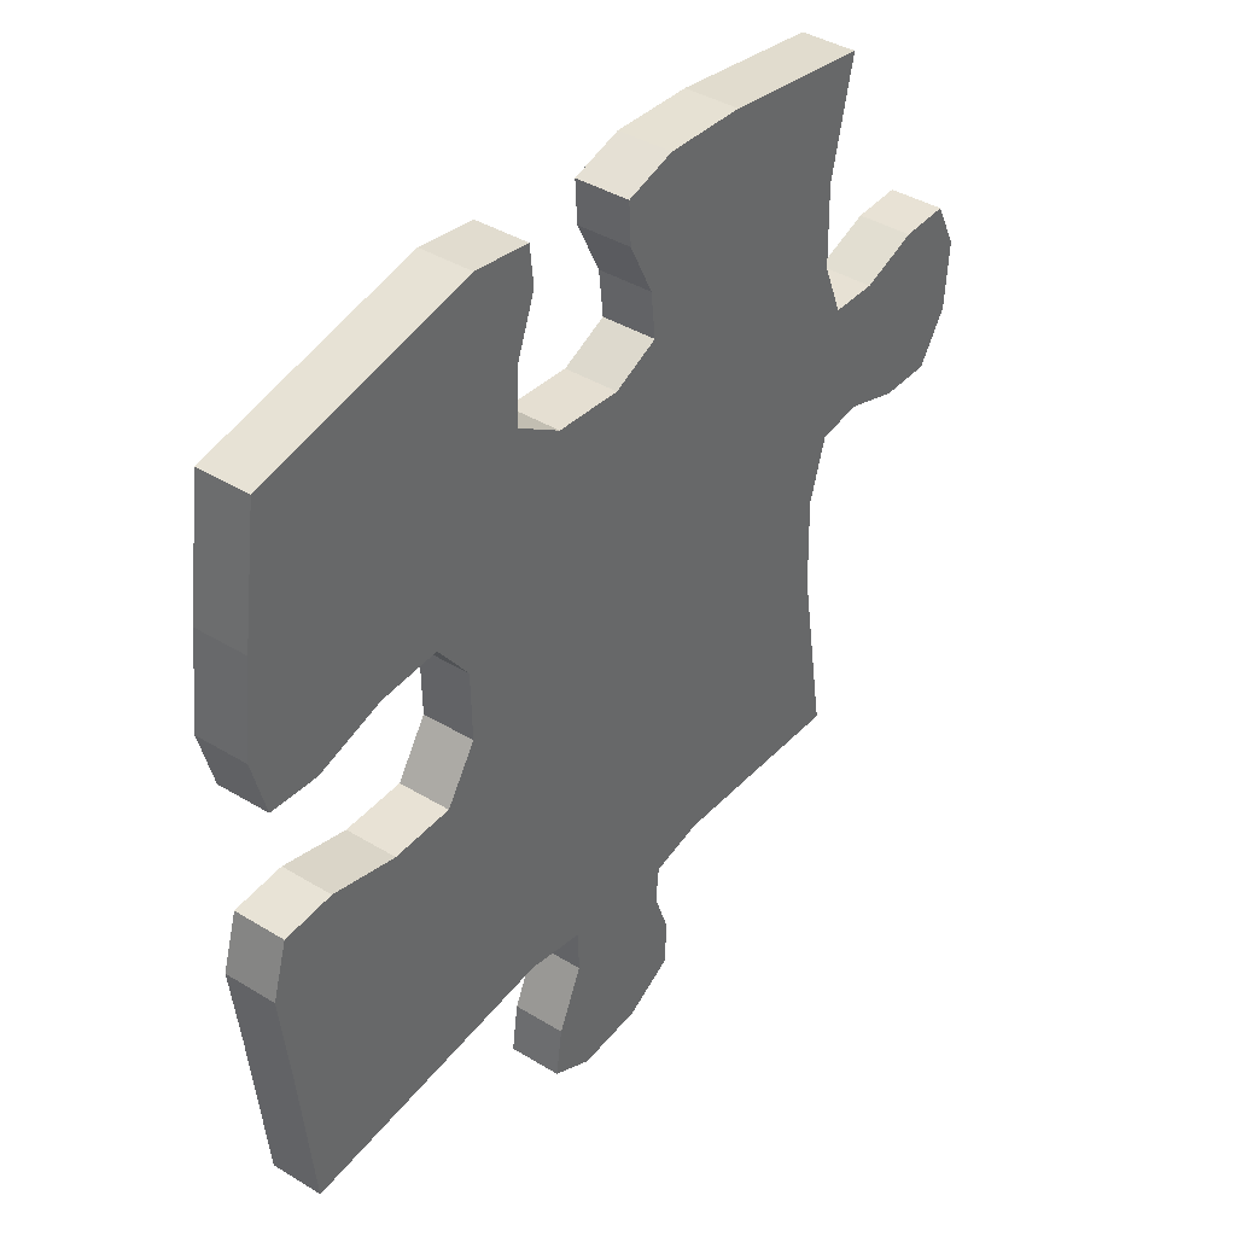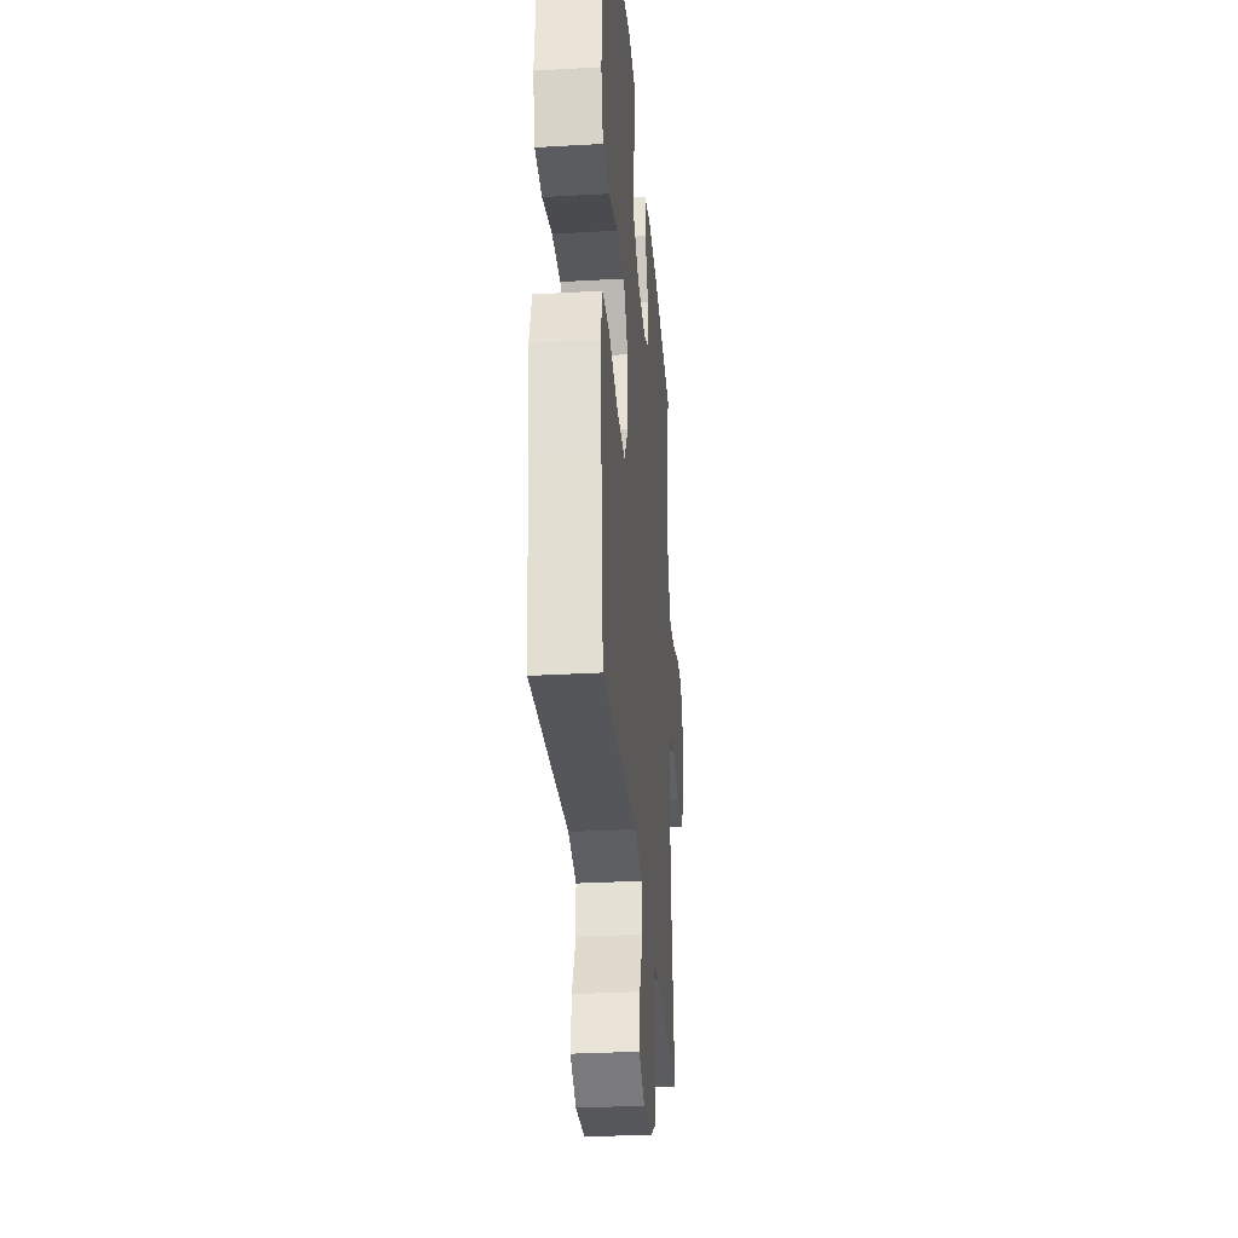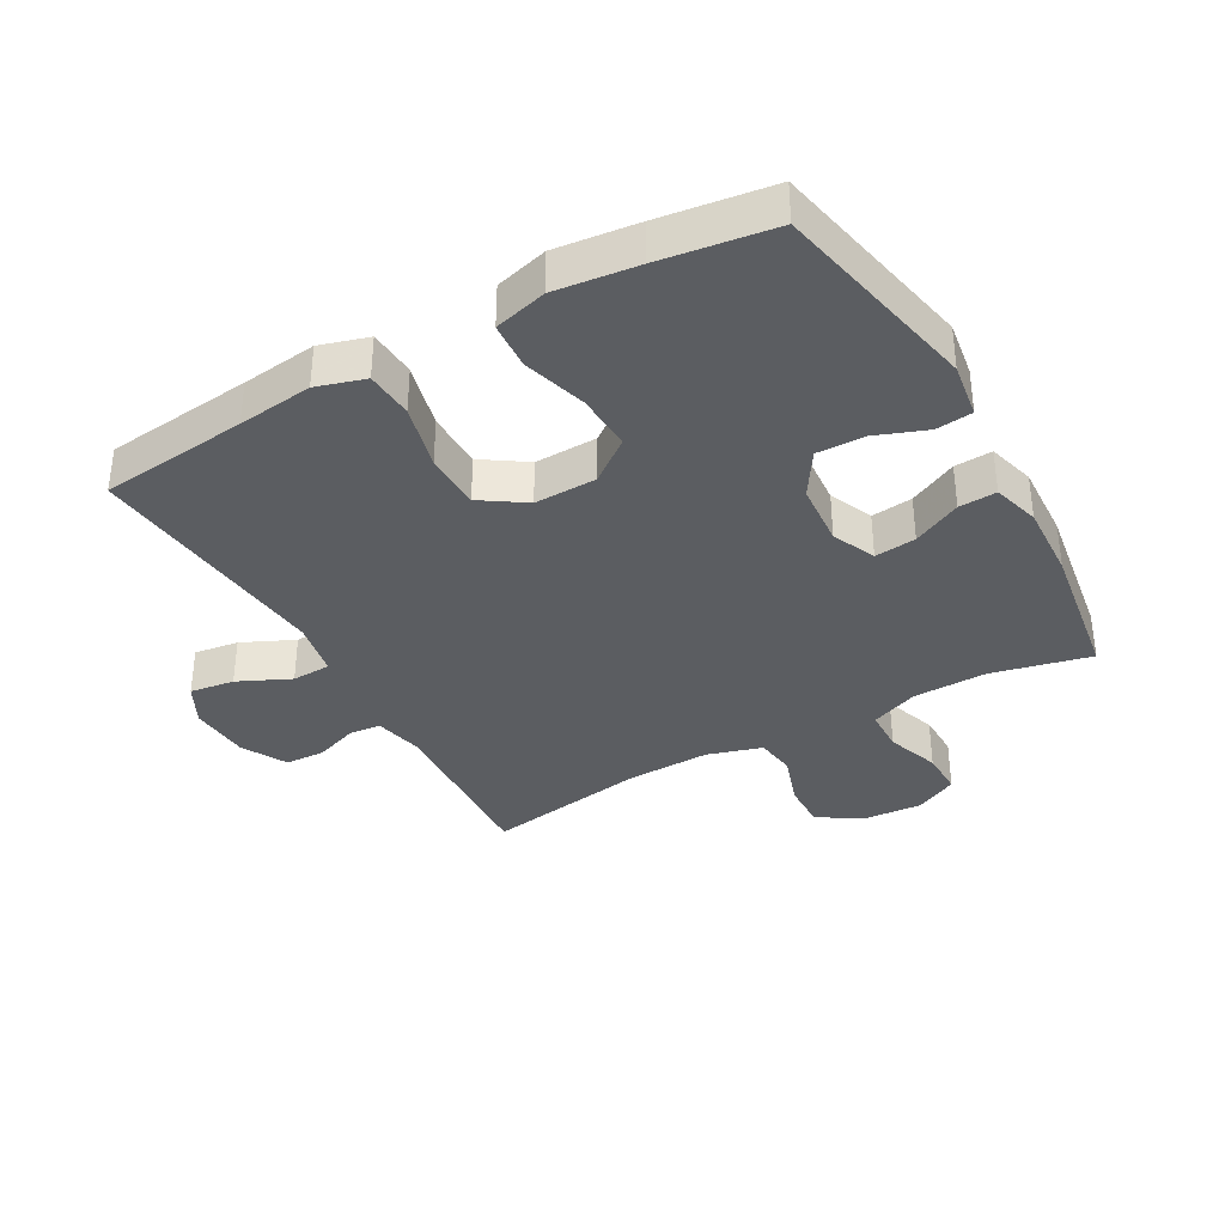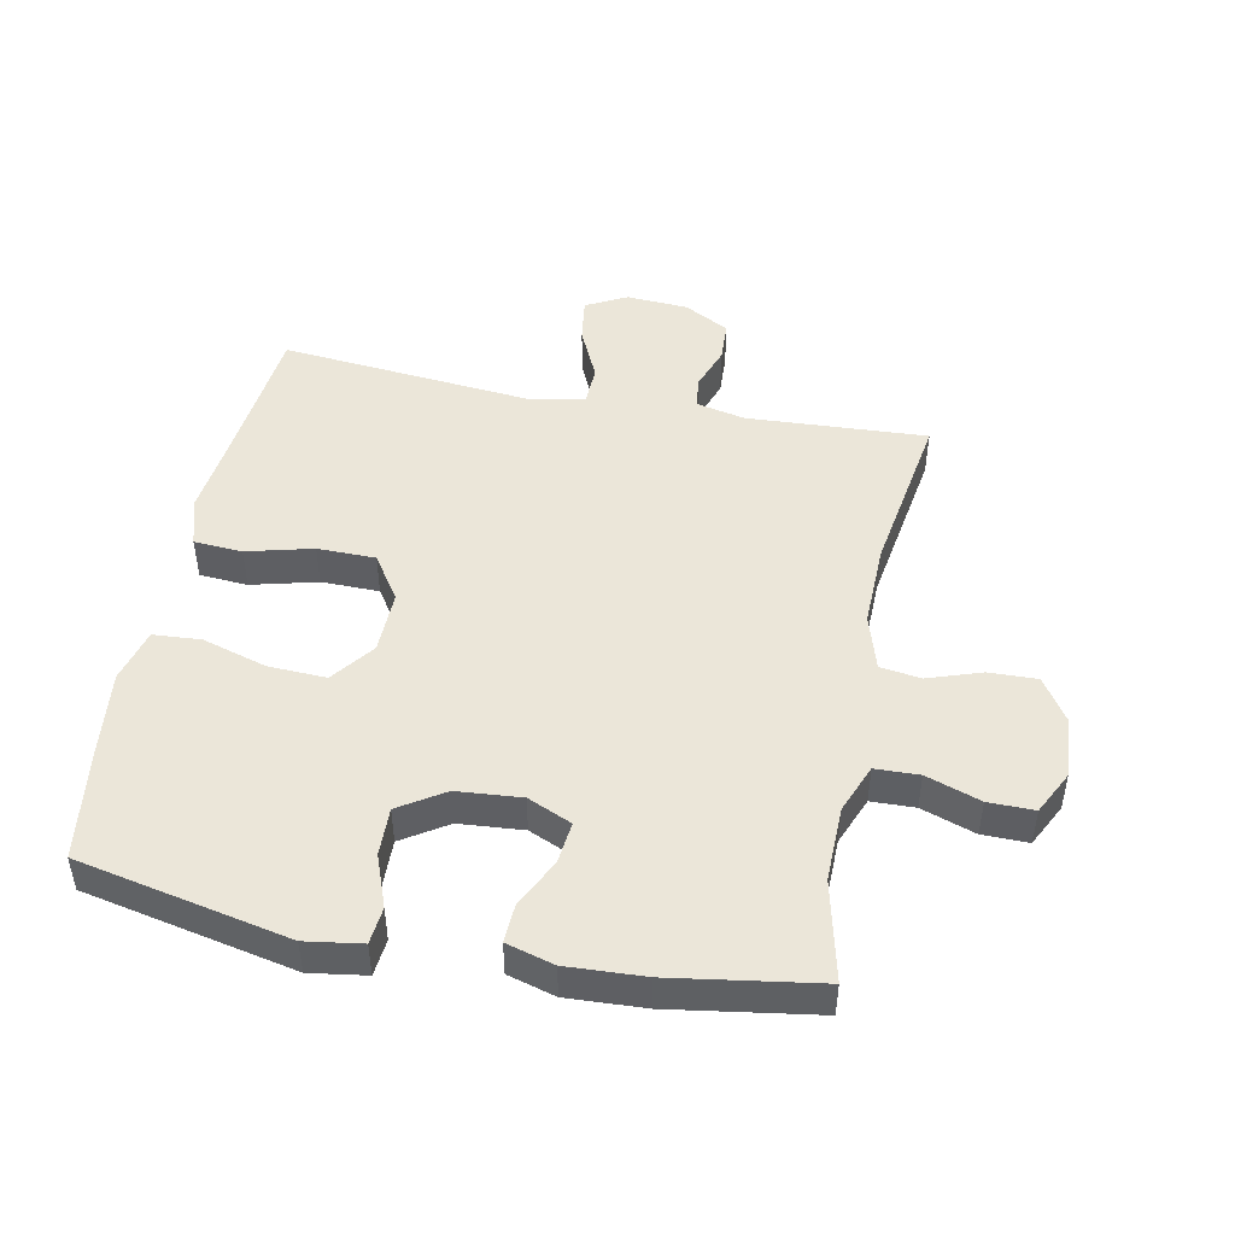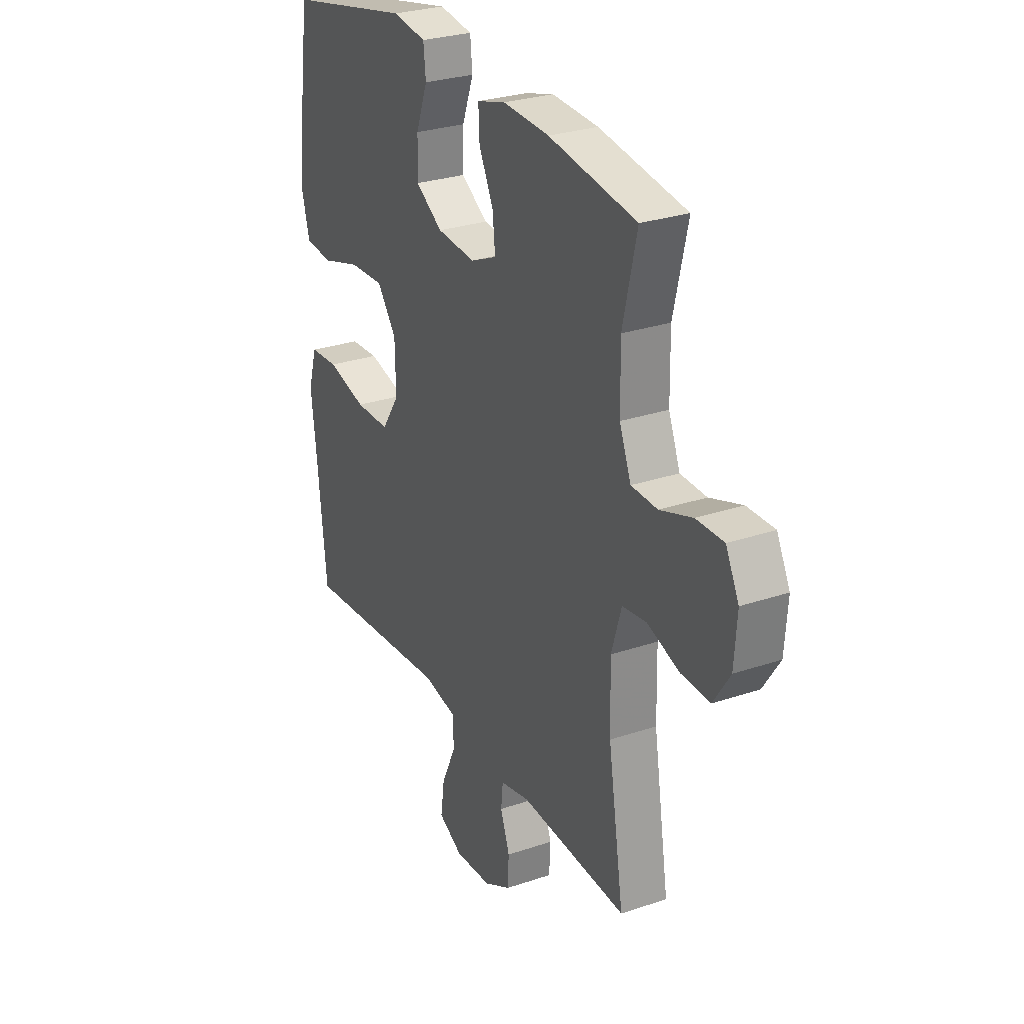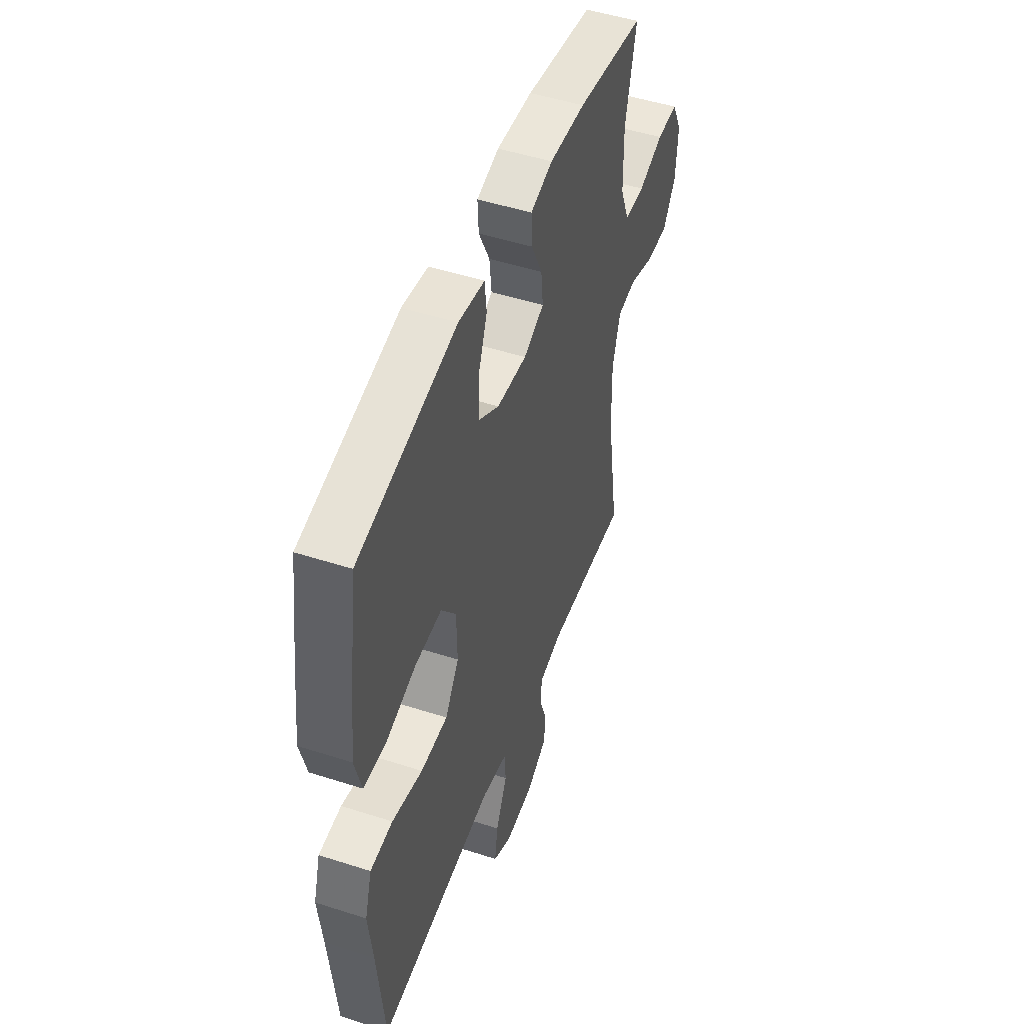
<metadata>
{"format":"obj","ext":"obj","renderer":"f3d","projection":"perspective","resolution":1024,"background":"white","views":[{"elev":40.4,"azim":-53.2,"up":"+Z"},{"elev":-30.9,"azim":-85.3,"up":"+Z"},{"elev":-36.0,"azim":-60.6,"up":"+Y"},{"elev":47.6,"azim":11.2,"up":"+Y"},{"elev":28.2,"azim":62.9,"up":"+Z"},{"elev":49.1,"azim":-70.3,"up":"+Z"}]}
</metadata>
<code>
v 0.5 0.07 0.5
v 0.464 0.07 0.345
v 0.466 0.07 0.228
v 0.496 0.07 0.153
v 0.564 0.07 0.151
v 0.648 0.07 0.18
v 0.719 0.07 0.181
v 0.753 0.07 0.114
v 0.746 0.07 0.018
v 0.703 0.07 -0.048
v 0.628 0.07 -0.046
v 0.545 0.07 -0.018
v 0.482 0.07 -0.027
v 0.456 0.07 -0.113
v 0.459 0.07 -0.243
v 0.5 0.07 -0.5
v 0.221 0.07 -0.485
v 0.145 0.07 -0.502
v 0.14 0.07 -0.552
v 0.164 0.07 -0.619
v 0.161 0.07 -0.682
v 0.091 0.07 -0.72
v -0.005 0.07 -0.726
v -0.068 0.07 -0.693
v -0.058 0.07 -0.623
v -0.02 0.07 -0.541
v -0.022 0.07 -0.48
v -0.109 0.07 -0.463
v -0.5 0.07 -0.5
v -0.524 0.07 -0.268
v -0.538 0.07 -0.15
v -0.515 0.07 -0.074
v -0.44 0.07 -0.069
v -0.338 0.07 -0.095
v -0.248 0.07 -0.094
v -0.202 0.07 -0.025
v -0.204 0.07 0.073
v -0.254 0.07 0.139
v -0.344 0.07 0.135
v -0.444 0.07 0.105
v -0.518 0.07 0.11
v -0.54 0.07 0.193
v -0.525 0.07 0.322
v -0.5 0.07 0.5
v -0.173 0.07 0.568
v -0.086 0.07 0.555
v -0.08 0.07 0.498
v -0.11 0.07 0.418
v -0.112 0.07 0.343
v -0.042 0.07 0.298
v 0.058 0.07 0.29
v 0.126 0.07 0.32
v 0.119 0.07 0.385
v 0.082 0.07 0.461
v 0.079 0.07 0.52
v 0.153 0.07 0.541
v 0.273 0.07 0.535
v 0.5 0 0.5
v 0.464 0 0.345
v 0.466 0 0.228
v 0.496 0 0.153
v 0.564 0 0.151
v 0.648 0 0.18
v 0.719 0 0.181
v 0.753 0 0.114
v 0.746 0 0.018
v 0.703 0 -0.048
v 0.628 0 -0.046
v 0.545 0 -0.018
v 0.482 0 -0.027
v 0.456 0 -0.113
v 0.459 0 -0.243
v 0.5 0 -0.5
v 0.221 0 -0.485
v 0.145 0 -0.502
v 0.14 0 -0.552
v 0.164 0 -0.619
v 0.161 0 -0.682
v 0.091 0 -0.72
v -0.005 0 -0.726
v -0.068 0 -0.693
v -0.058 0 -0.623
v -0.02 0 -0.541
v -0.022 0 -0.48
v -0.109 0 -0.463
v -0.5 0 -0.5
v -0.524 0 -0.268
v -0.538 0 -0.15
v -0.515 0 -0.074
v -0.44 0 -0.069
v -0.338 0 -0.095
v -0.248 0 -0.094
v -0.202 0 -0.025
v -0.204 0 0.073
v -0.254 0 0.139
v -0.344 0 0.135
v -0.444 0 0.105
v -0.518 0 0.11
v -0.54 0 0.193
v -0.525 0 0.322
v -0.5 0 0.5
v -0.173 0 0.568
v -0.086 0 0.555
v -0.08 0 0.498
v -0.11 0 0.418
v -0.112 0 0.343
v -0.042 0 0.298
v 0.058 0 0.29
v 0.126 0 0.32
v 0.119 0 0.385
v 0.082 0 0.461
v 0.079 0 0.52
v 0.153 0 0.541
v 0.273 0 0.535
f 57 1 2
f 56 57 2
f 55 56 2
f 54 55 2
f 53 54 2
f 52 53 2 3
f 51 52 3 4
f 50 51 4
f 46 47 48
f 45 46 48
f 44 45 48
f 43 44 48
f 42 43 48
f 41 42 48
f 40 41 48
f 39 40 48
f 38 39 48 49
f 37 38 49 50
f 32 33 34
f 31 32 34
f 30 31 34
f 30 34 35
f 29 30 35
f 28 29 35
f 27 28 35 36
f 24 25 26
f 23 24 26
f 22 23 26
f 21 22 26
f 20 21 26
f 19 20 26
f 18 19 26 27
f 37 50 4
f 36 37 4
f 27 36 4
f 18 27 4
f 17 18 4
f 10 11 12
f 9 10 12
f 8 9 12
f 7 8 12
f 6 7 12
f 5 6 12
f 5 12 13
f 4 5 13
f 17 4 13 14
f 15 16 17
f 14 15 17
f 59 58 114
f 59 114 113
f 59 113 112
f 59 112 111
f 59 111 110
f 60 59 110 109
f 61 60 109 108
f 61 108 107
f 105 104 103
f 105 103 102
f 105 102 101
f 105 101 100
f 105 100 99
f 105 99 98
f 105 98 97
f 105 97 96
f 106 105 96 95
f 107 106 95 94
f 91 90 89
f 91 89 88
f 91 88 87
f 92 91 87
f 92 87 86
f 92 86 85
f 93 92 85 84
f 83 82 81
f 83 81 80
f 83 80 79
f 83 79 78
f 83 78 77
f 83 77 76
f 84 83 76 75
f 61 107 94
f 61 94 93
f 61 93 84
f 61 84 75
f 61 75 74
f 69 68 67
f 69 67 66
f 69 66 65
f 69 65 64
f 69 64 63
f 69 63 62
f 70 69 62
f 70 62 61
f 71 70 61 74
f 74 73 72
f 74 72 71
f 1 58 59 2
f 2 59 60 3
f 3 60 61 4
f 4 61 62 5
f 5 62 63 6
f 6 63 64 7
f 7 64 65 8
f 8 65 66 9
f 9 66 67 10
f 10 67 68 11
f 11 68 69 12
f 12 69 70 13
f 13 70 71 14
f 14 71 72 15
f 15 72 73 16
f 16 73 74 17
f 17 74 75 18
f 18 75 76 19
f 19 76 77 20
f 20 77 78 21
f 21 78 79 22
f 22 79 80 23
f 23 80 81 24
f 24 81 82 25
f 25 82 83 26
f 26 83 84 27
f 27 84 85 28
f 28 85 86 29
f 29 86 87 30
f 30 87 88 31
f 31 88 89 32
f 32 89 90 33
f 33 90 91 34
f 34 91 92 35
f 35 92 93 36
f 36 93 94 37
f 37 94 95 38
f 38 95 96 39
f 39 96 97 40
f 40 97 98 41
f 41 98 99 42
f 42 99 100 43
f 43 100 101 44
f 44 101 102 45
f 45 102 103 46
f 46 103 104 47
f 47 104 105 48
f 48 105 106 49
f 49 106 107 50
f 50 107 108 51
f 51 108 109 52
f 52 109 110 53
f 53 110 111 54
f 54 111 112 55
f 55 112 113 56
f 56 113 114 57
f 57 114 58 1

</code>
